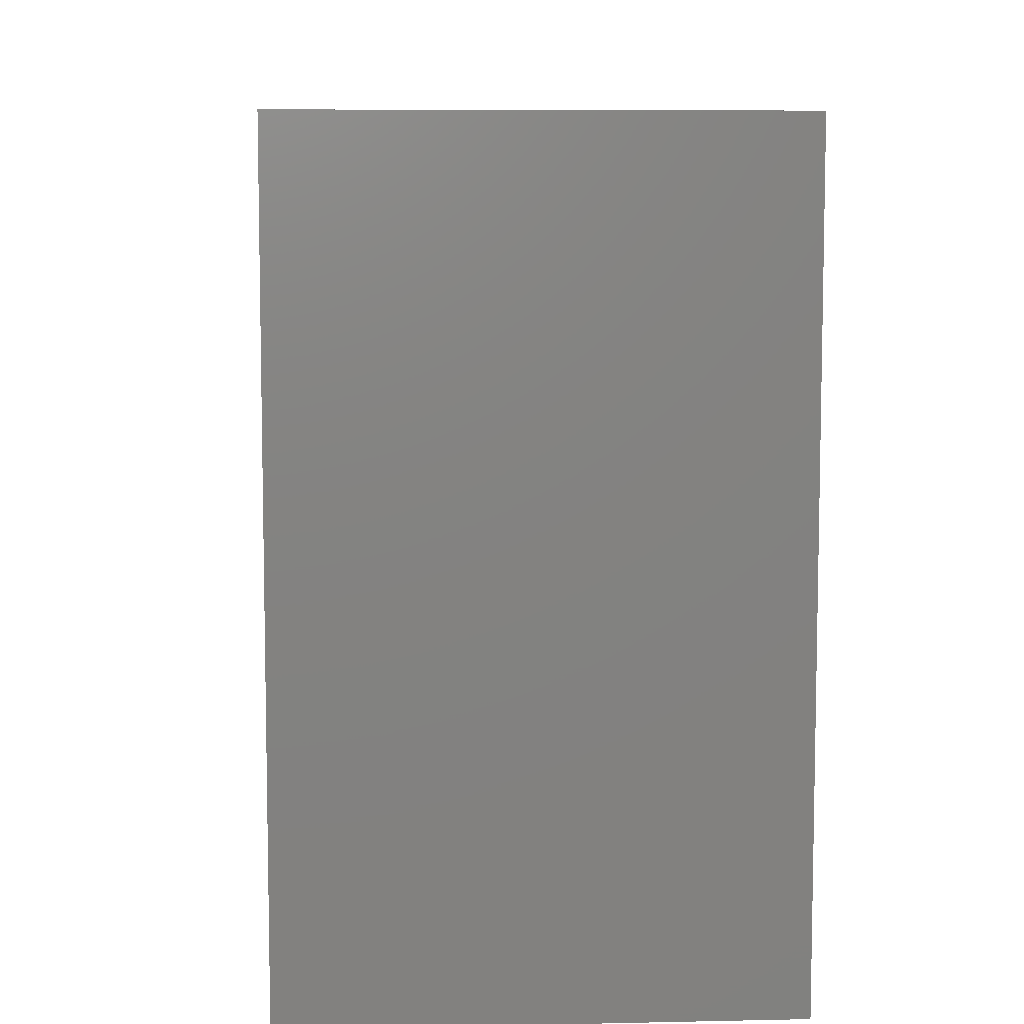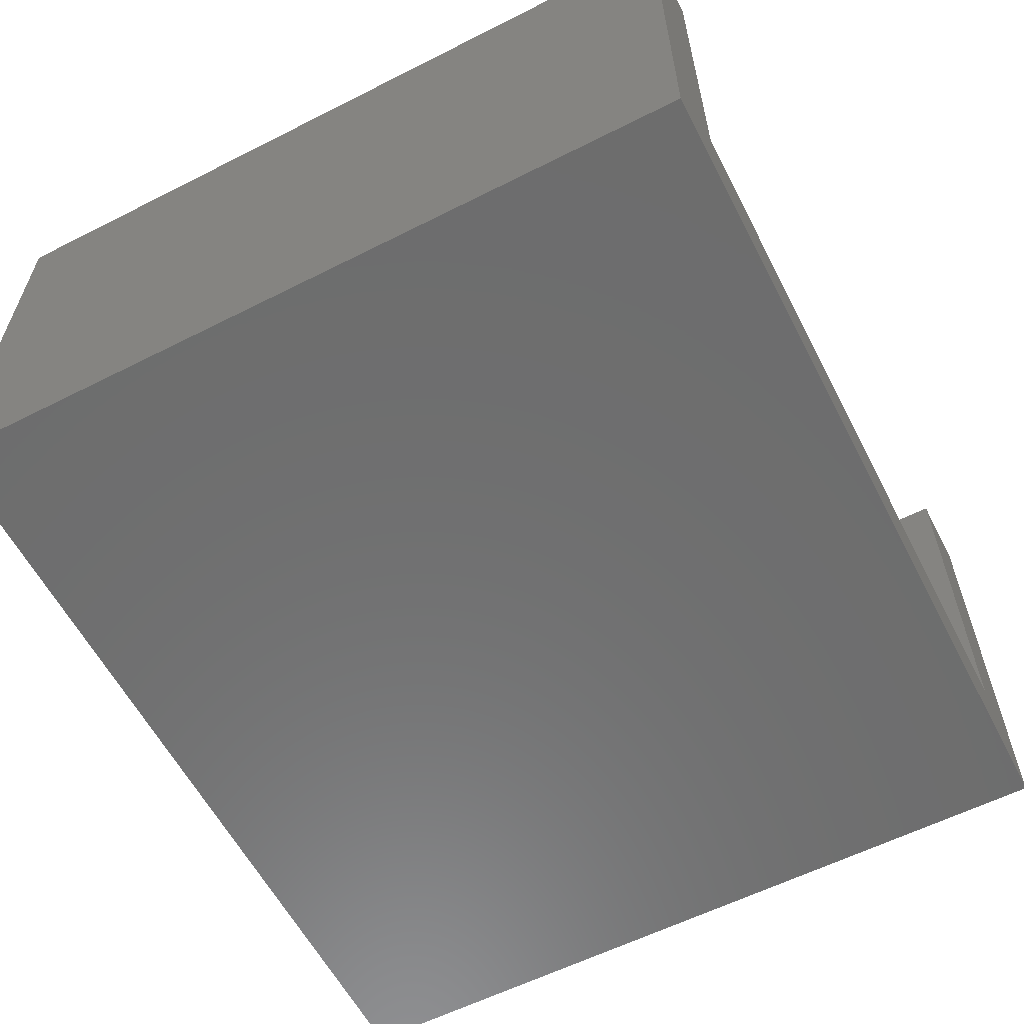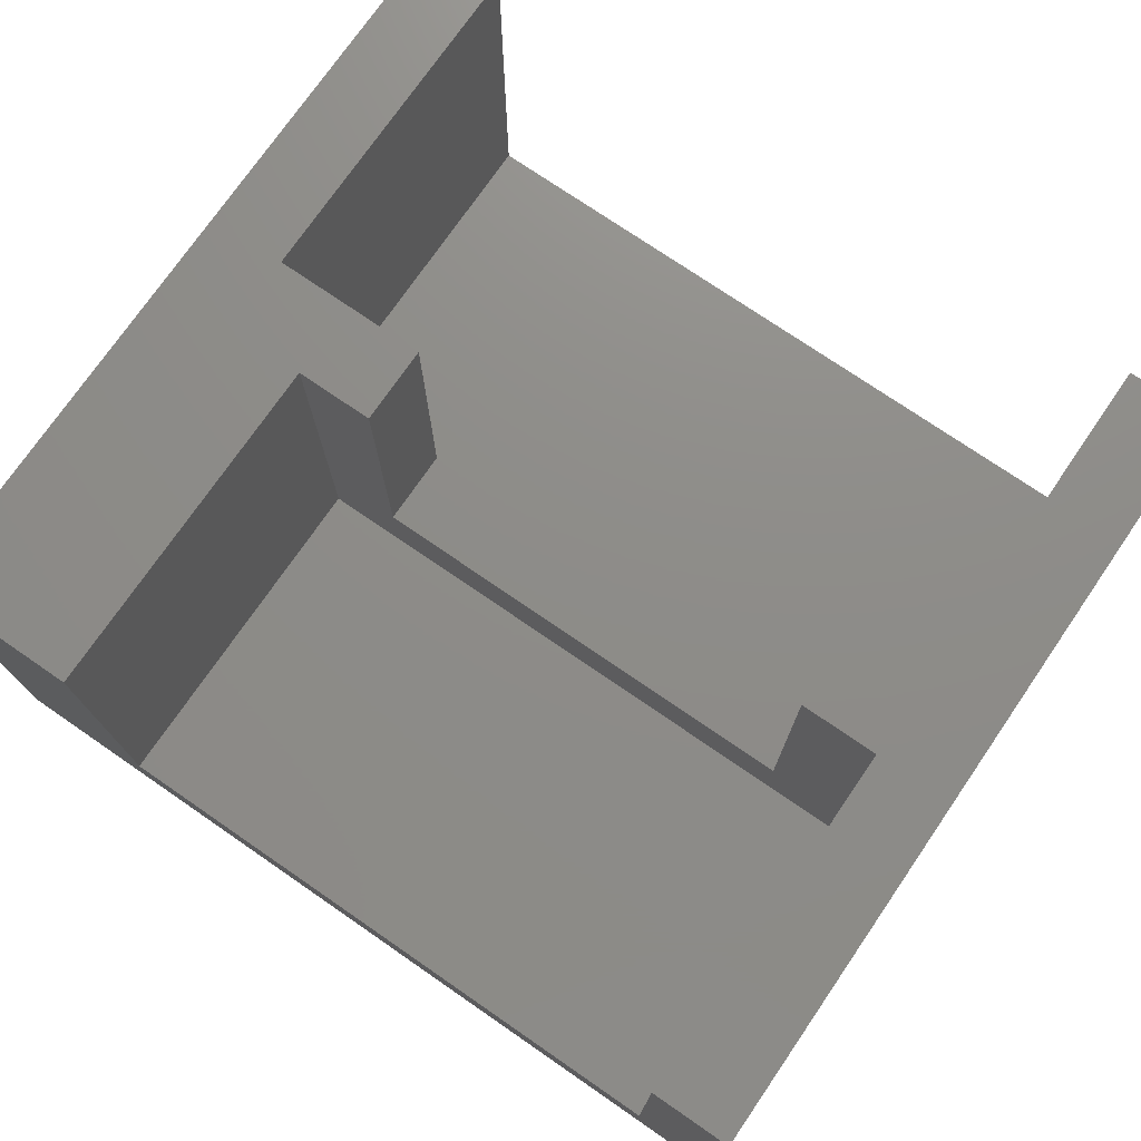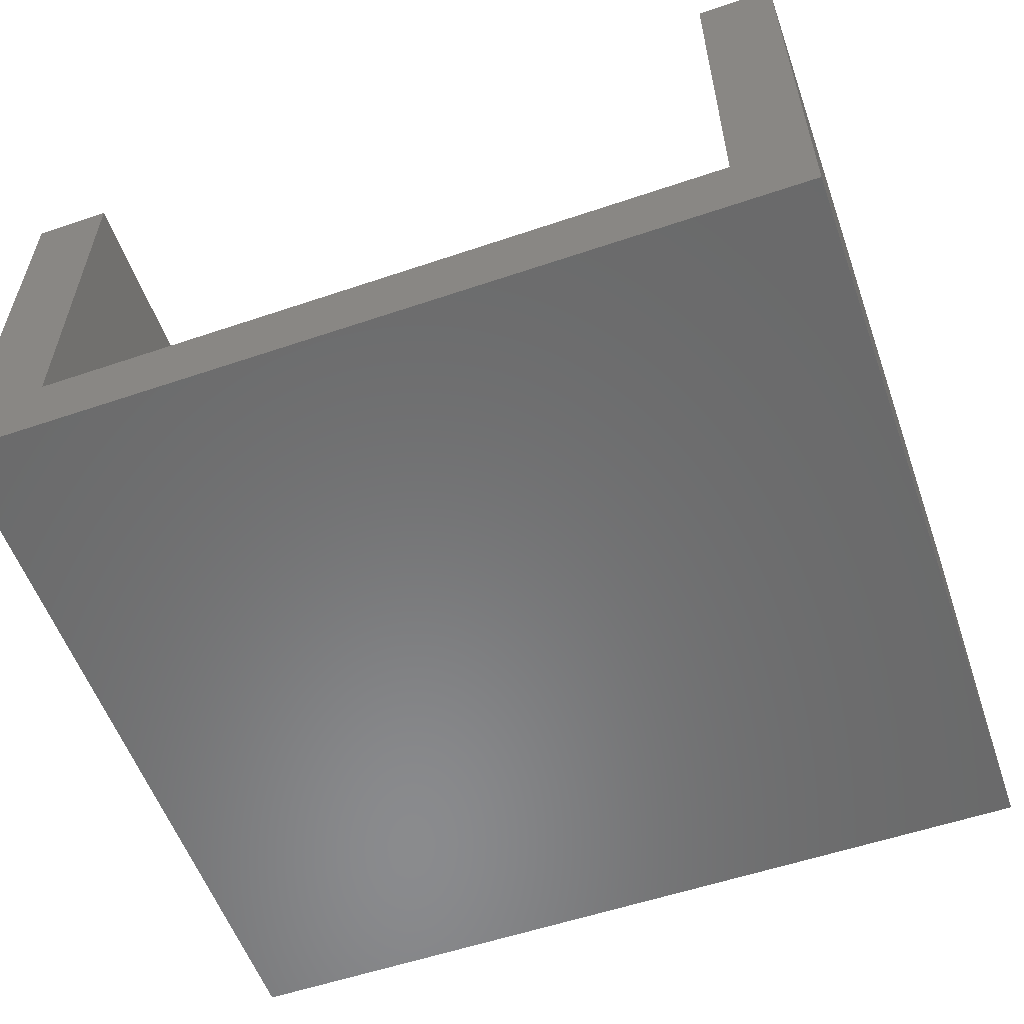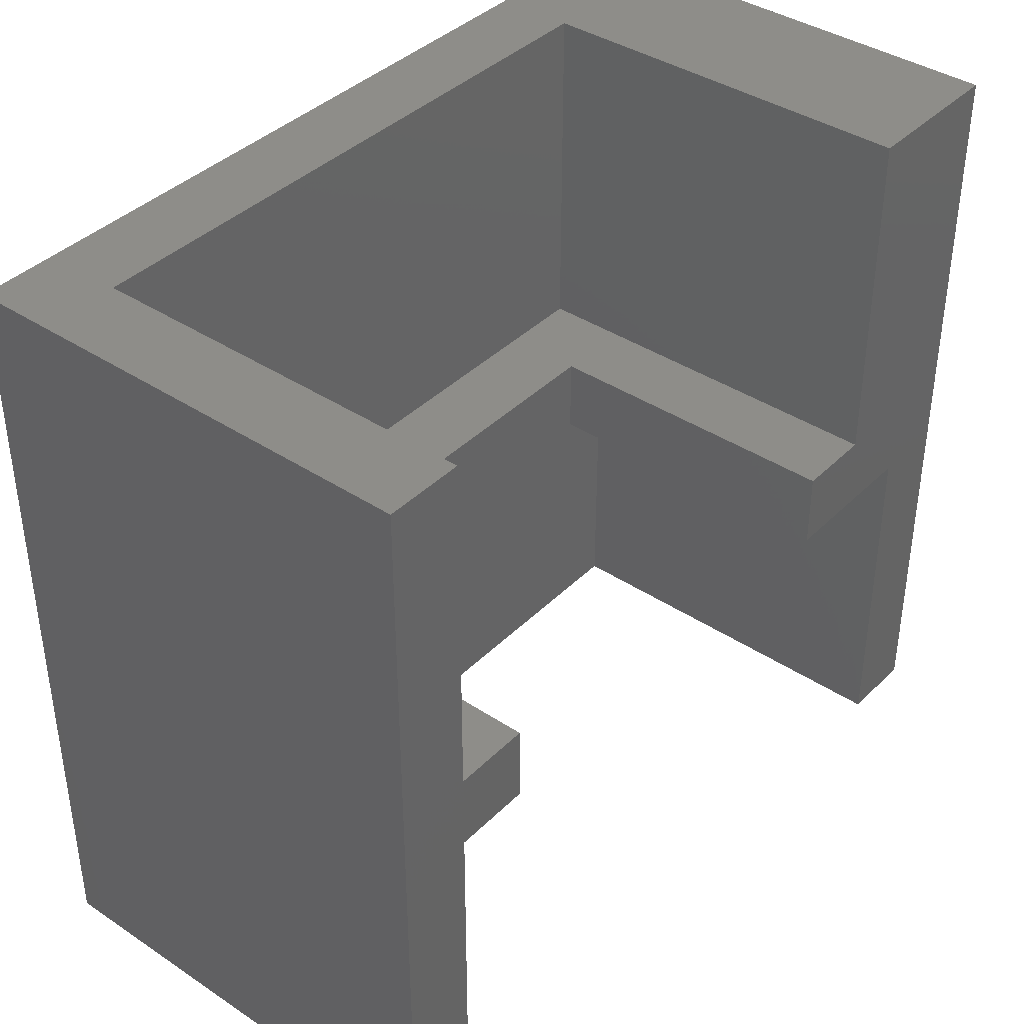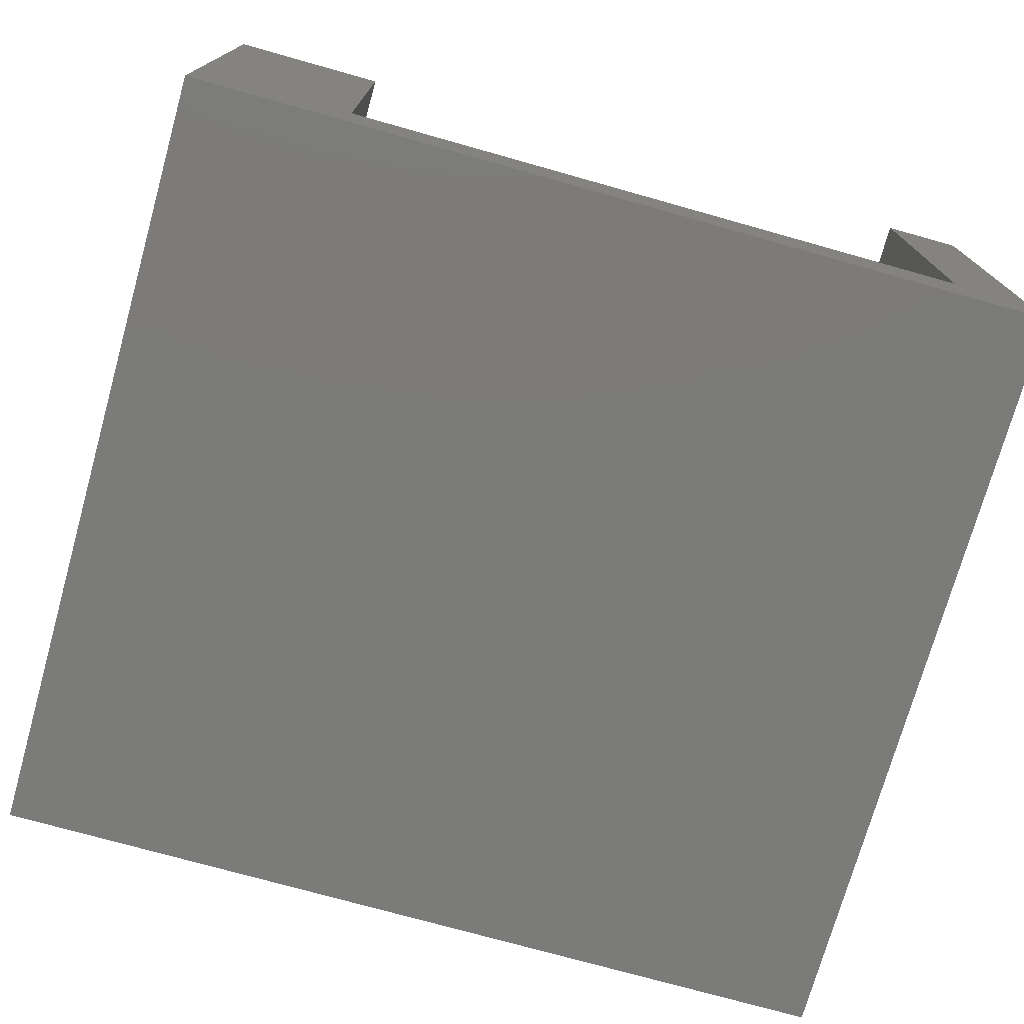
<metadata>
{"format":"stl","ext":"stl","renderer":"f3d","projection":"perspective","resolution":1024,"background":"white","views":[{"elev":7.6,"azim":-93.5,"up":"+Y"},{"elev":-59.6,"azim":-62.6,"up":"+Z"},{"elev":74.6,"azim":-145.5,"up":"+Z"},{"elev":-56.5,"azim":19.5,"up":"+Z"},{"elev":39.3,"azim":-50.5,"up":"+Y"},{"elev":-74.4,"azim":164.3,"up":"+Z"}]}
</metadata>
<code>
# stl→obj: 32 verts, 60 faces
v 33 0 18
v 33 30 0
v 33 30 18
v 33 0 0
v 27 30 3
v 27 30 18
v 0 30 0
v 3 30 3
v 0 30 18
v 3 30 18
v 0 0 18
v 3 0 3
v 3 0 18
v 0 0 0
v 30 0 3
v 30 0 18
v 3 16.5 18
v 3 13.5 18
v 6 13.5 18
v 6 16.5 18
v 30 13.5 18
v 27 16.5 18
v 24 13.5 18
v 24 16.5 18
v 30 13.5 3
v 6 13.5 6
v 3 13.5 3
v 24 13.5 6
v 27 16.5 3
v 24 16.5 6
v 6 16.5 6
v 3 16.5 3
f 1 2 3
f 2 1 4
f 3 5 6
f 7 5 2
f 2 5 3
f 8 9 10
f 8 7 9
f 5 7 8
f 11 12 13
f 12 14 15
f 14 12 11
f 15 1 16
f 15 4 1
f 4 15 14
f 14 9 7
f 9 14 11
f 14 2 4
f 2 14 7
f 9 17 10
f 17 9 18
f 11 18 9
f 18 11 13
f 17 19 20
f 19 17 18
f 3 21 1
f 22 3 6
f 3 22 21
f 23 22 24
f 22 23 21
f 1 21 16
f 15 21 25
f 21 15 16
f 18 26 19
f 26 27 28
f 27 26 18
f 28 21 23
f 28 25 21
f 25 28 27
f 13 27 18
f 27 13 12
f 27 15 25
f 15 27 12
f 29 6 5
f 6 29 22
f 22 30 24
f 30 29 31
f 29 30 22
f 31 17 20
f 31 32 17
f 32 31 29
f 17 8 10
f 8 17 32
f 8 29 5
f 29 8 32
f 28 24 30
f 24 28 23
f 19 31 20
f 31 19 26
f 31 28 30
f 28 31 26

</code>
